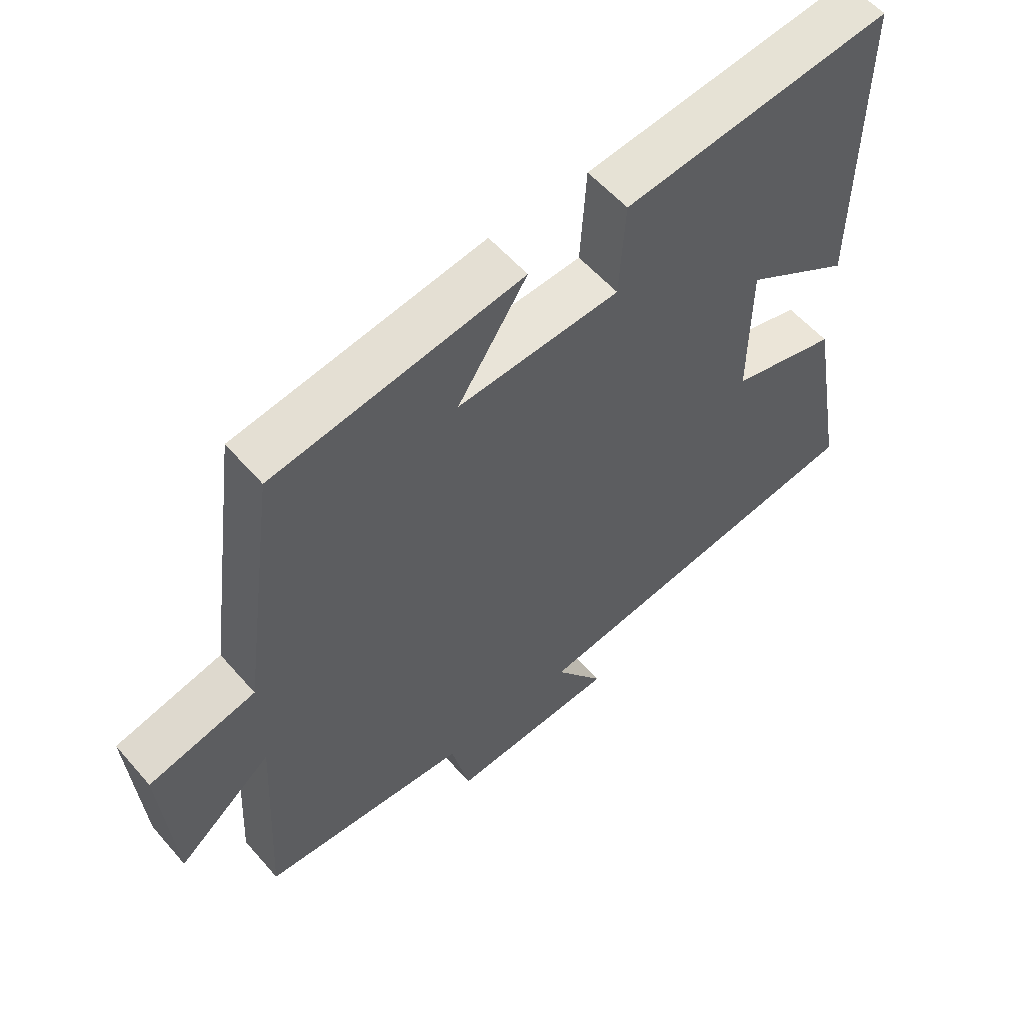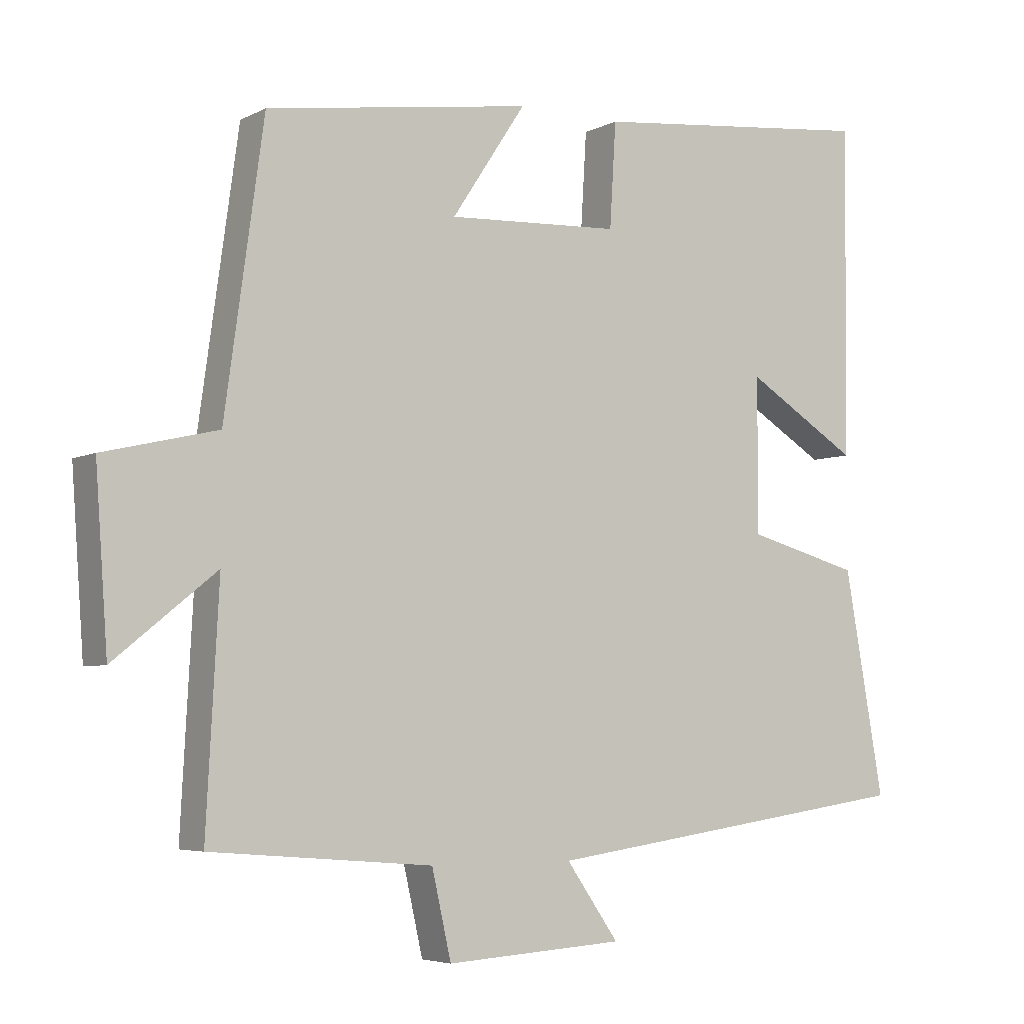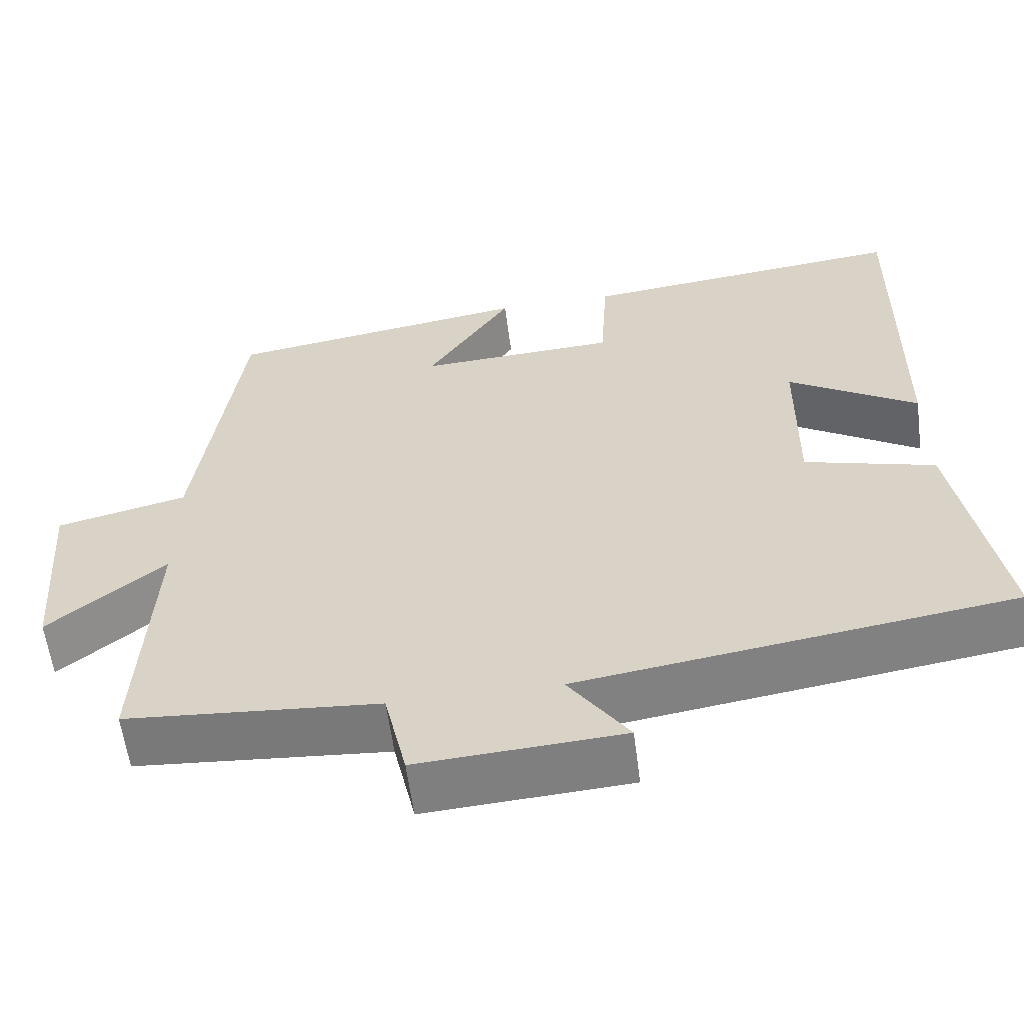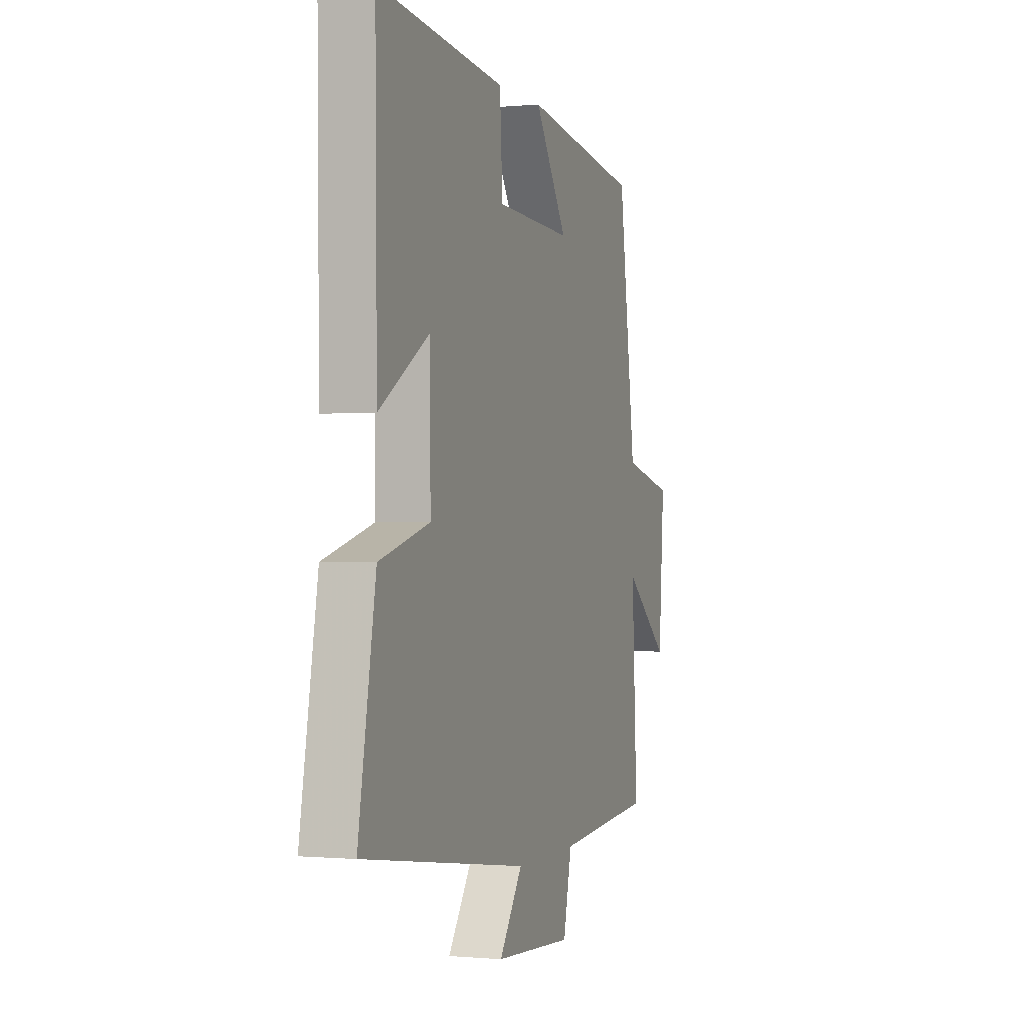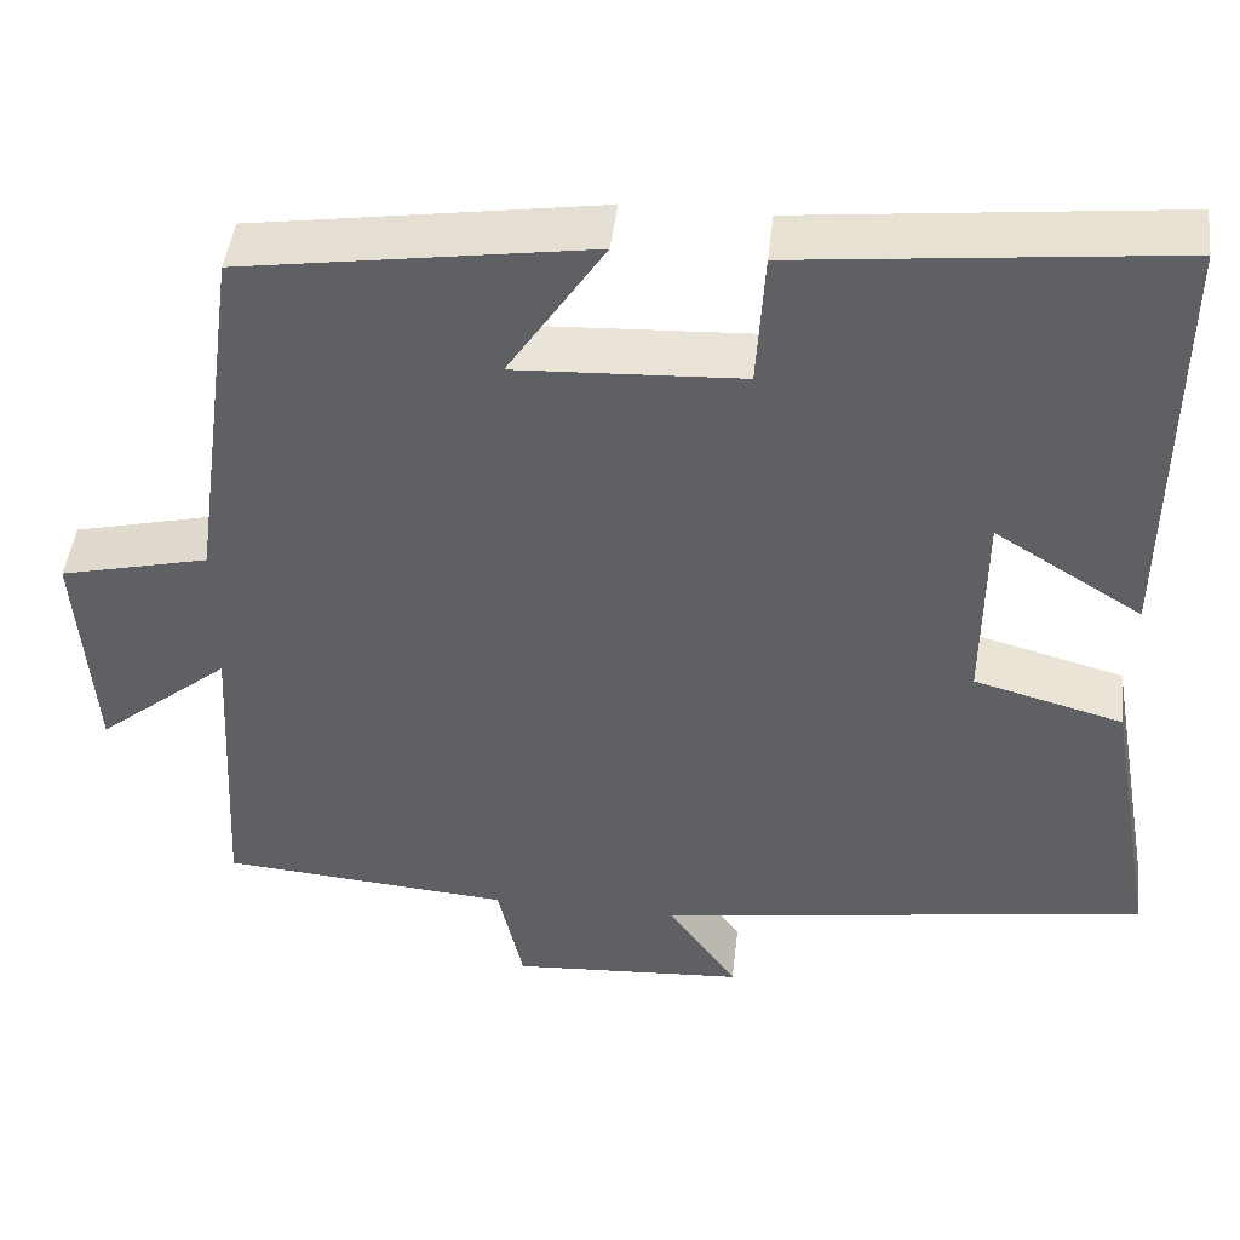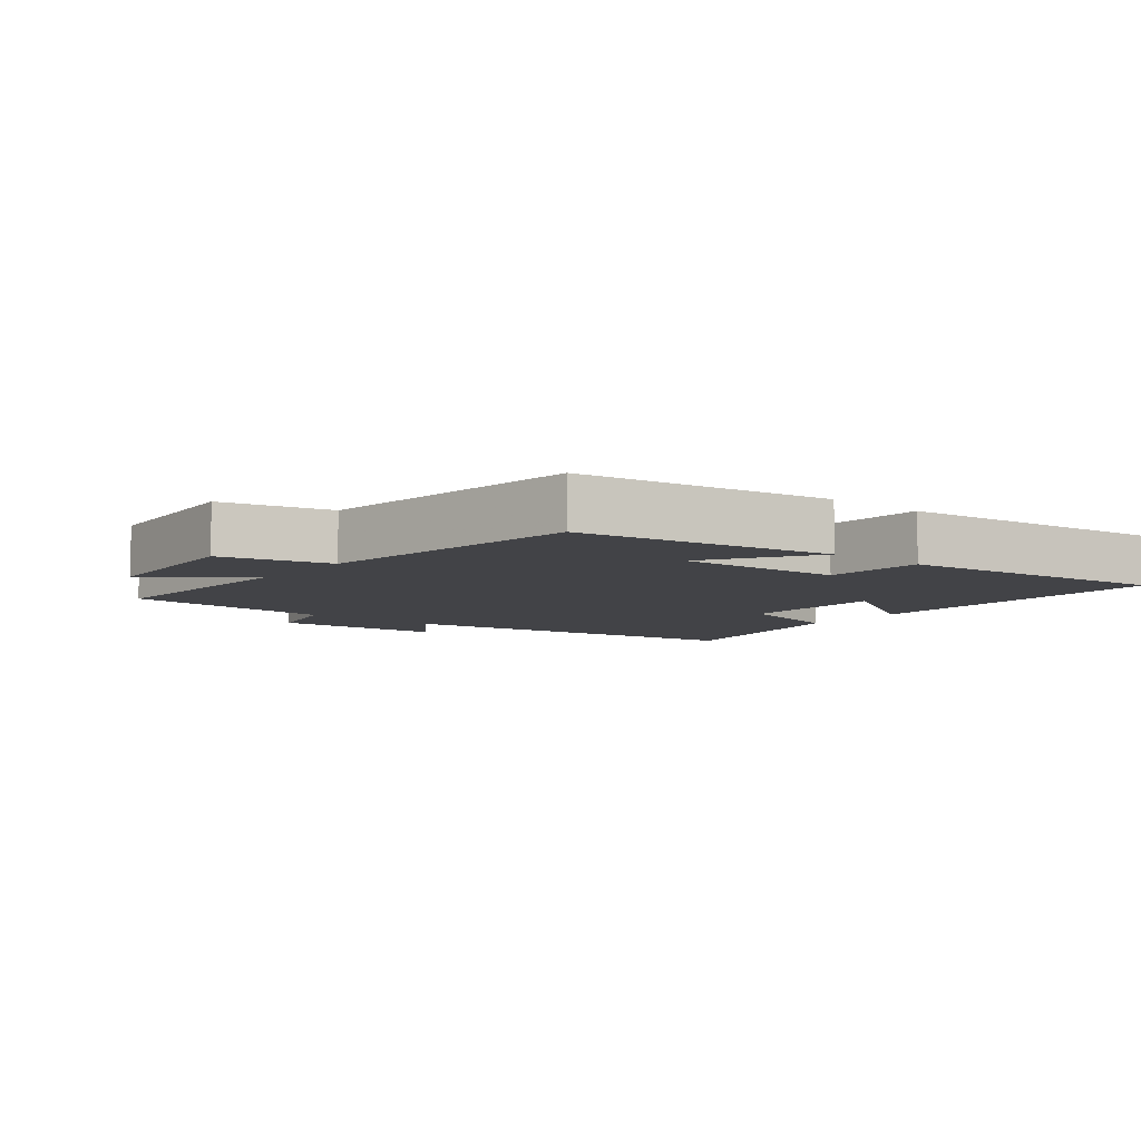
<metadata>
{"format":"obj","ext":"obj","renderer":"f3d","projection":"perspective","resolution":1024,"background":"white","views":[{"elev":56.8,"azim":-40.4,"up":"+Z"},{"elev":-5.1,"azim":-33.3,"up":"+Z"},{"elev":-59.0,"azim":7.4,"up":"+Z"},{"elev":-0.4,"azim":109.3,"up":"+Z"},{"elev":45.3,"azim":6.5,"up":"+Z"},{"elev":-7.4,"azim":-38.5,"up":"+Y"}]}
</metadata>
<code>
v -0.518 0.07 -0.474
v -0.5 0.07 -0.134
v -0.647 0.07 -0.253
v -0.665 0.07 -0.003
v -0.5 0.07 0.036
v -0.444 0.07 0.443
v -0.06 0.07 0.5
v -0.167 0.07 0.338
v 0.083 0.07 0.35
v 0.092 0.07 0.5
v 0.505 0.07 0.543
v 0.5 0.07 0.066
v 0.337 0.07 0.167
v 0.335 0.07 -0.055
v 0.5 0.07 -0.1
v 0.557 0.07 -0.422
v 0.012 0.07 -0.5
v 0.088 0.07 -0.608
v -0.17 0.07 -0.624
v -0.198 0.07 -0.5
v -0.518 0 -0.474
v -0.5 0 -0.134
v -0.647 0 -0.253
v -0.665 0 -0.003
v -0.5 0 0.036
v -0.444 0 0.443
v -0.06 0 0.5
v -0.167 0 0.338
v 0.083 0 0.35
v 0.092 0 0.5
v 0.505 0 0.543
v 0.5 0 0.066
v 0.337 0 0.167
v 0.335 0 -0.055
v 0.5 0 -0.1
v 0.557 0 -0.422
v 0.012 0 -0.5
v 0.088 0 -0.608
v -0.17 0 -0.624
v -0.198 0 -0.5
f 17 18 19 20
f 20 1 2
f 17 20 2
f 16 17 2
f 15 16 2
f 14 15 2
f 13 14 2
f 11 12 13
f 10 11 13
f 9 10 13
f 8 9 13 2
f 7 8 2
f 6 7 2
f 5 6 2
f 2 3 4 5
f 40 39 38 37
f 22 21 40
f 22 40 37
f 22 37 36
f 22 36 35
f 22 35 34
f 22 34 33
f 33 32 31
f 33 31 30
f 33 30 29
f 22 33 29 28
f 22 28 27
f 22 27 26
f 22 26 25
f 25 24 23 22
f 1 21 22 2
f 2 22 23 3
f 3 23 24 4
f 4 24 25 5
f 5 25 26 6
f 6 26 27 7
f 7 27 28 8
f 8 28 29 9
f 9 29 30 10
f 10 30 31 11
f 11 31 32 12
f 12 32 33 13
f 13 33 34 14
f 14 34 35 15
f 15 35 36 16
f 16 36 37 17
f 17 37 38 18
f 18 38 39 19
f 19 39 40 20
f 20 40 21 1

</code>
